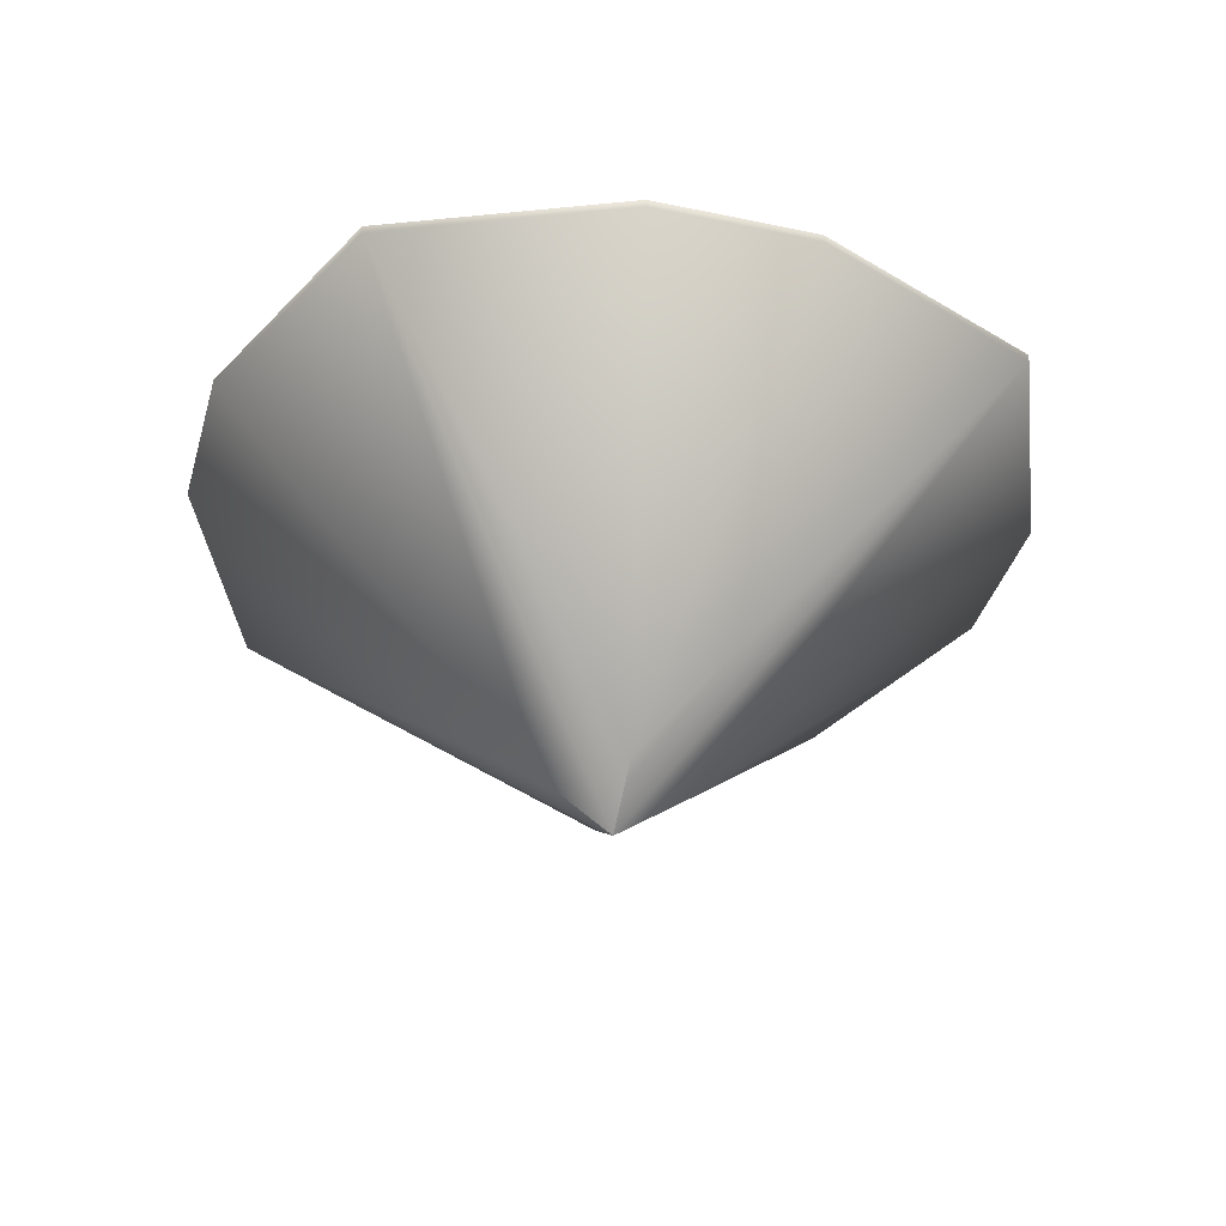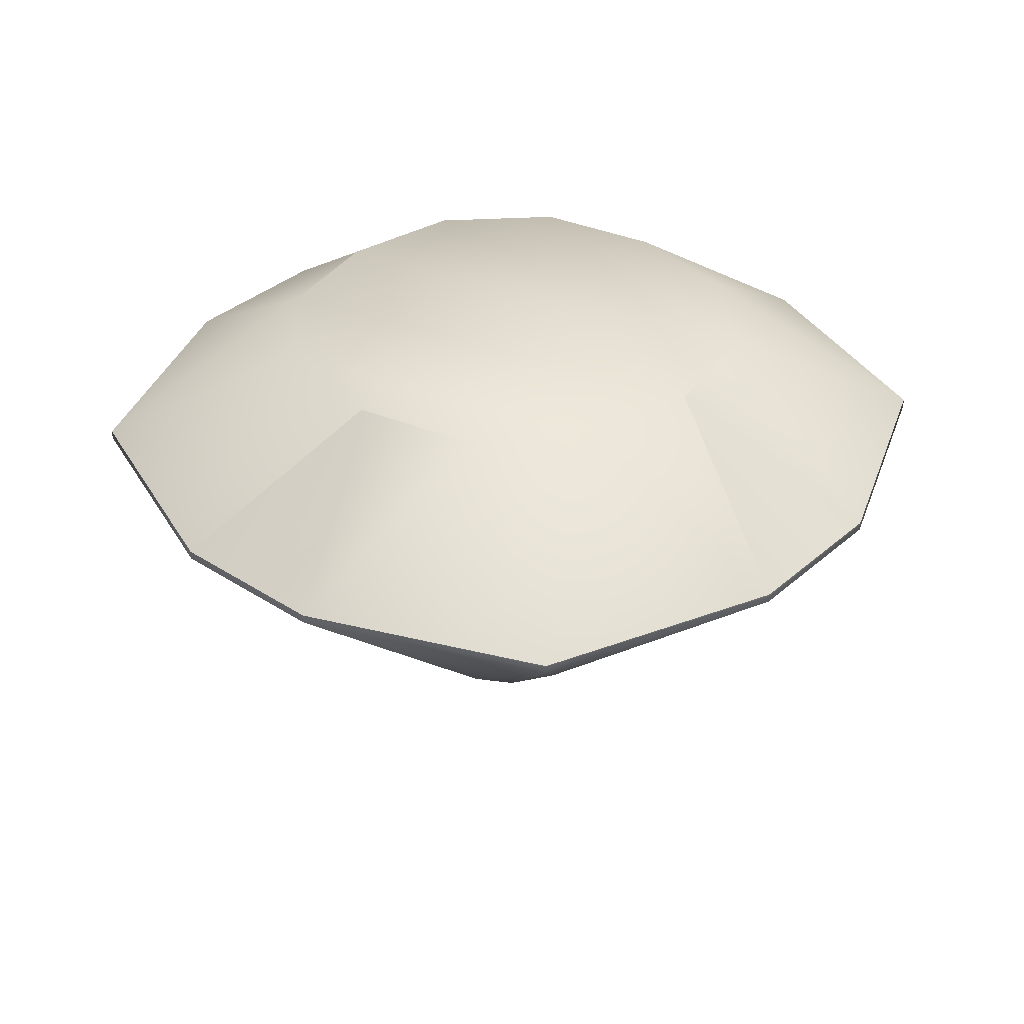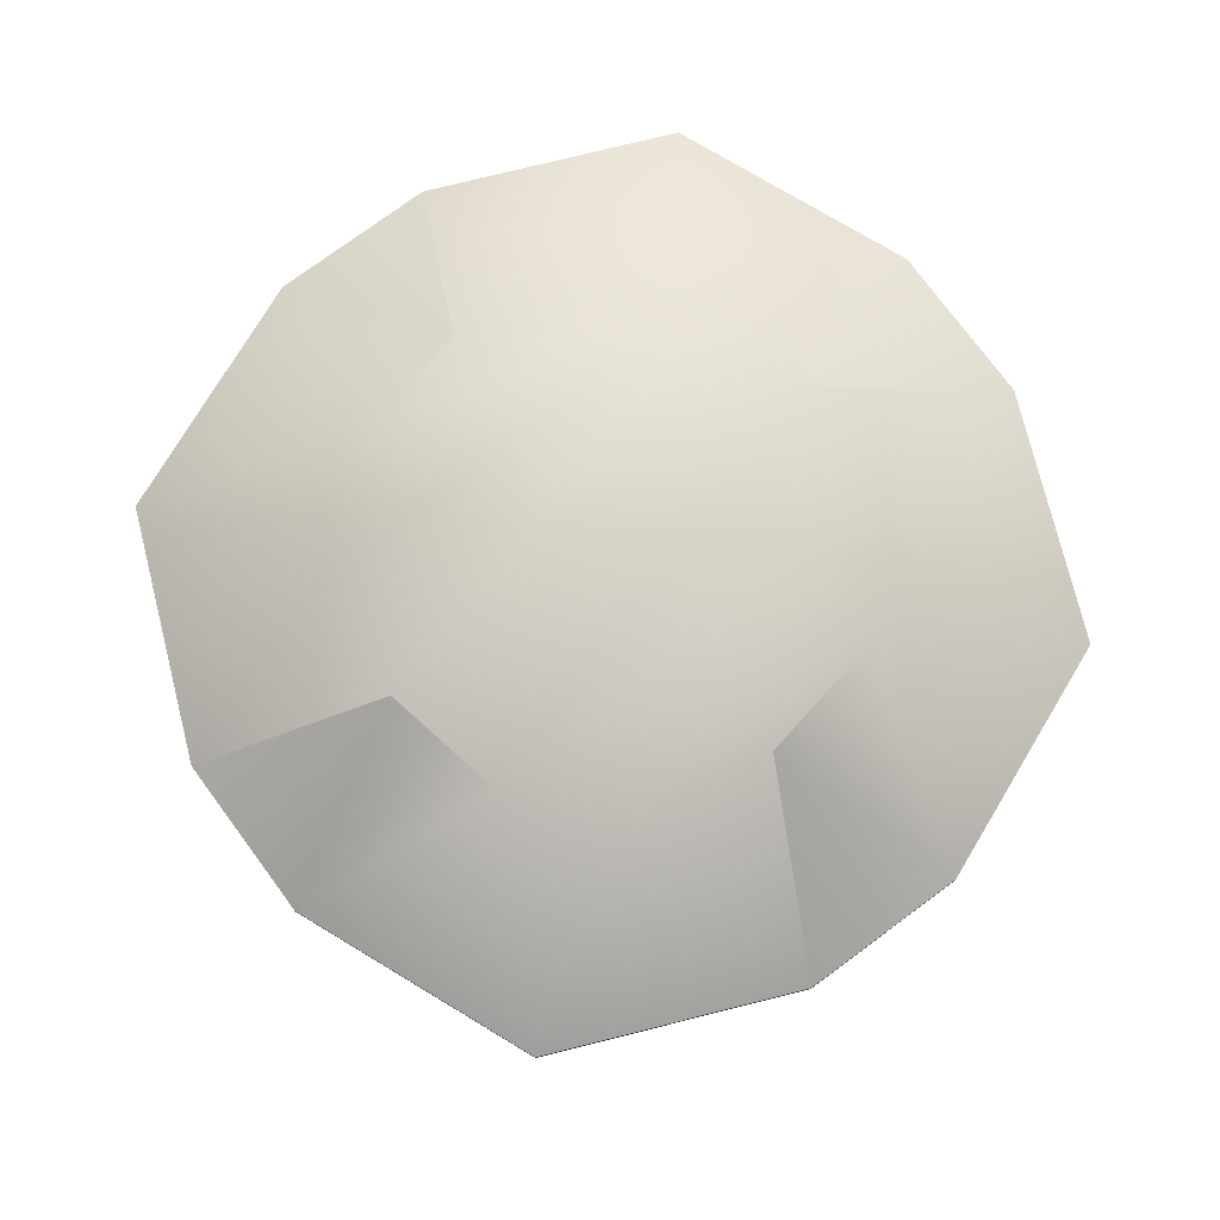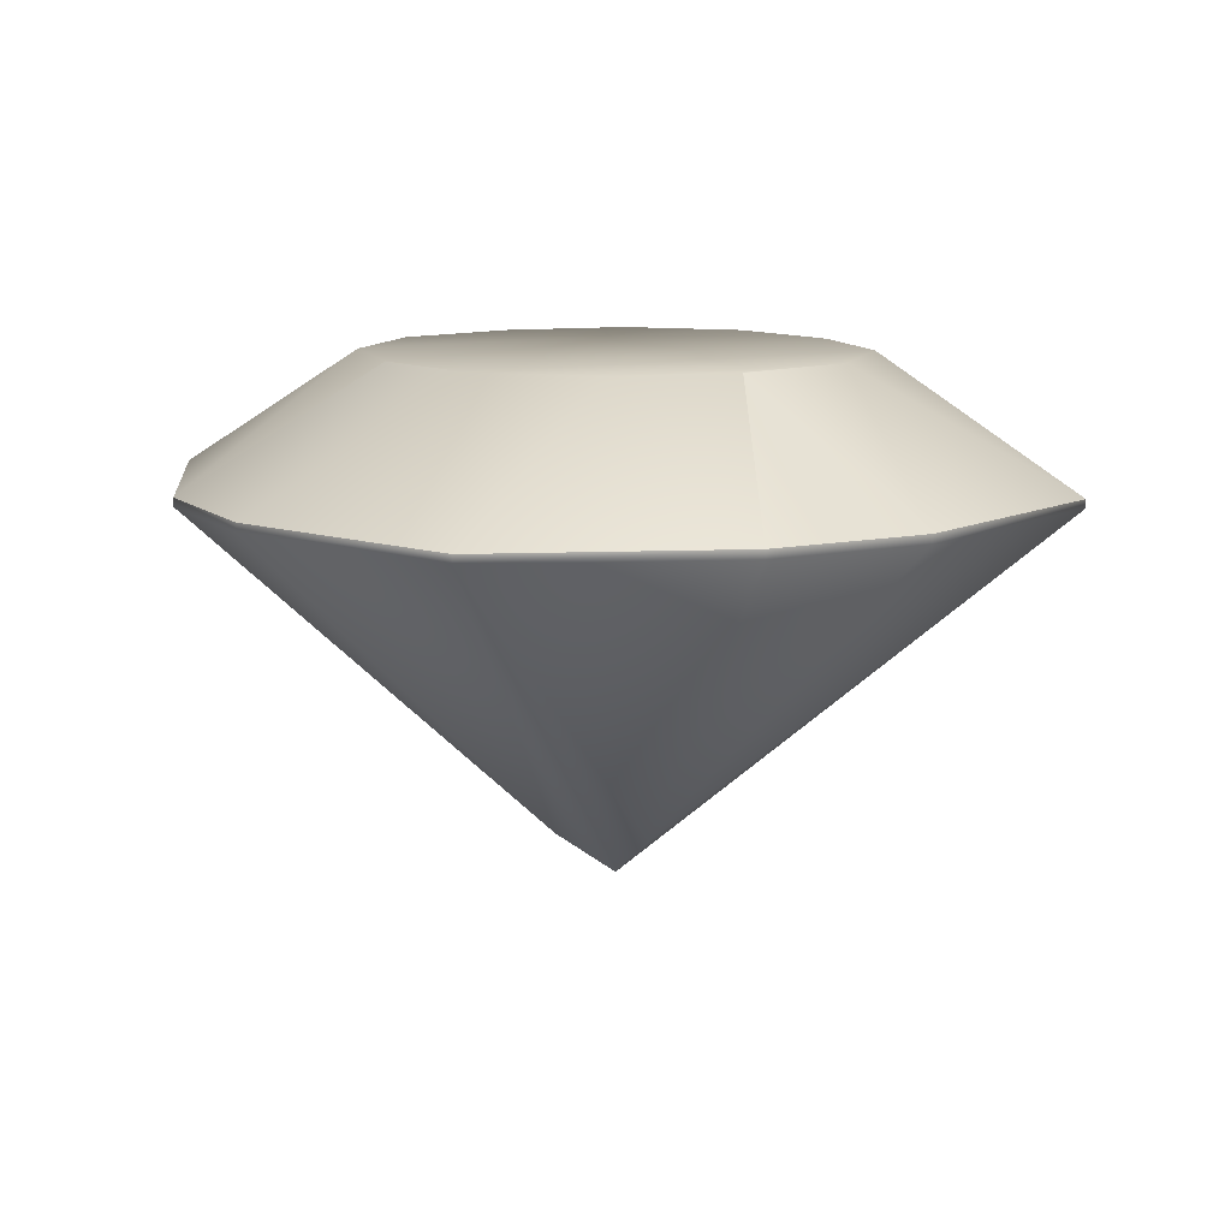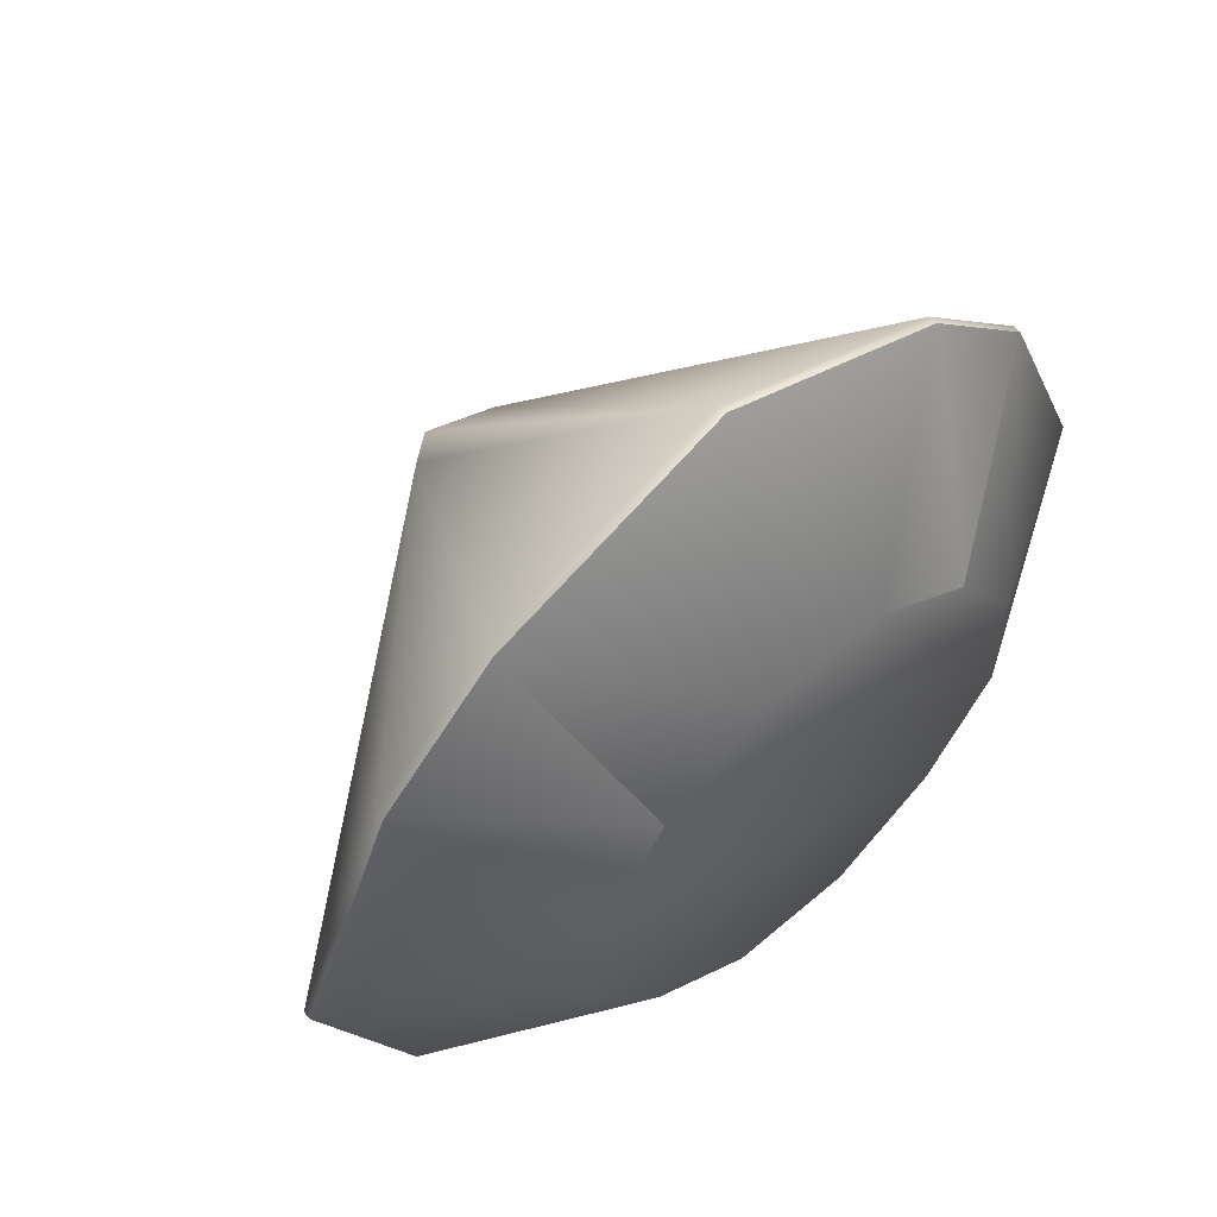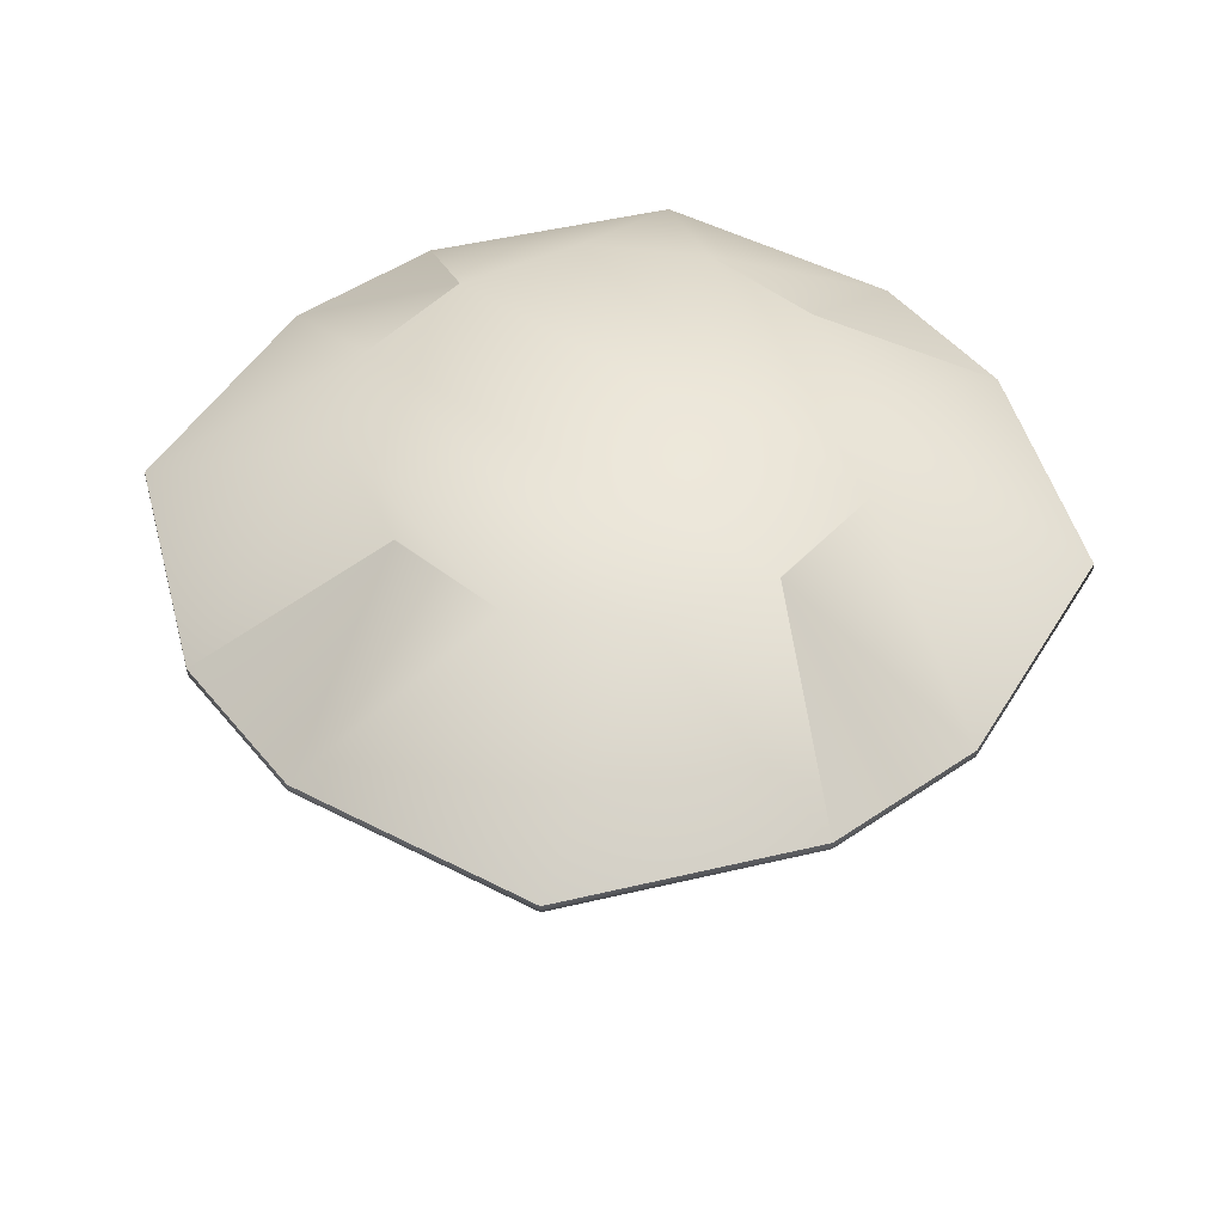
<metadata>
{"format":"obj","ext":"obj","renderer":"f3d","projection":"perspective","resolution":1024,"background":"white","views":[{"elev":-37.7,"azim":119.8,"up":"+Y"},{"elev":35.3,"azim":175.8,"up":"+Y"},{"elev":75.9,"azim":98.5,"up":"+Y"},{"elev":11.0,"azim":-73.0,"up":"+Y"},{"elev":58.8,"azim":138.4,"up":"+Z"},{"elev":48.4,"azim":-172.4,"up":"+Y"}]}
</metadata>
<code>
g novice7__0
v 0.03611 0.03691 -0.03611
v 0 0.2974 -0.3488
v 0.1827 0.2974 -0.2731
v 0 0 0
v 0.2731 0.2974 -0.1827
v 0.3488 0.2974 -1e-06
v 0.03611 0.03691 0.03611
v 0.1827 0.2974 0.2731
v 0 0.2974 0.3487
v -0.03611 0.03691 0.03611
v -0.03611 0.03691 -0.03611
v -0.3488 0.2974 -1e-06
v -0.2731 0.2974 -0.1827
v -0.1827 0.2974 -0.2731
v 0.2731 0.2974 0.1827
v -0.1827 0.2974 0.2731
v -0.2731 0.2974 0.1827
v -0.1827 0.3041 -0.2731
v 0 0.3041 -0.3488
v 0.1827 0.3041 -0.2731
v 0.2731 0.3041 -0.1827
v 0.3488 0.3041 -1e-06
v 0.2731 0.3041 0.1827
v 0.1827 0.3041 0.2731
v -0.2731 0.3041 -0.1827
v 0.1309 0.4 -0.131
v -0.1827 0.3041 0.2731
v -0.2731 0.3041 0.1827
v 0.04911 0.4004 -0.1849
v 0.1849 0.4004 -0.04911
v 0 0.3041 0.3487
v -0.3488 0.3041 -1e-06
v -0.1309 0.4 -0.131
v 0.1305 0.4004 -0.1305
v 0.131 0.4 0.1309
v 0.04911 0.4004 0.1849
v -0.1309 0.4 0.131
v -0.1849 0.4004 -0.04911
v -0.04911 0.4004 -0.1849
v -0.1305 0.4004 -0.1305
v 0.1849 0.4004 0.04911
v 0.1305 0.4004 0.1305
v -0.04911 0.4004 0.1849
v -0.1849 0.4004 0.04911
v -0.1305 0.4004 0.1305
f 1 2 3
f 2 1 4 11
f 5 6 1
f 4 1 6 7
f 8 9 7
f 4 7 9 10
f 11 12 13
f 4 10 12 11
f 14 2 11
f 7 6 15
f 5 1 3
f 10 9 16
f 8 7 15
f 17 12 10
f 17 10 16
f 14 11 13
f 2 14 18 19
f 3 2 19 20
f 6 5 21 22
f 5 3 20 21
f 15 6 22 23
f 8 15 23 24
f 14 13 25 18
f 21 20 26
f 17 16 27 28
f 29 20 19
f 22 21 30
f 9 8 24 31
f 16 9 31 27
f 12 17 28 32
f 13 12 32 25
f 33 18 25
f 26 20 29 34
f 21 26 34 30
f 24 23 35
f 31 24 36
f 28 27 37
f 38 25 32
f 19 18 39
f 18 33 40 39
f 29 19 39
f 41 23 22
f 35 23 41 42
f 41 22 30
f 43 27 31
f 32 28 44
f 33 25 38 40
f 38 32 44
f 37 27 43 45
f 28 37 45 44
f 43 31 36
f 24 35 42 36
f 44 45 43
f 38 44 43 36
f 38 36 42 40
f 40 42 41 39
f 39 41 30 29
f 29 30 34

</code>
